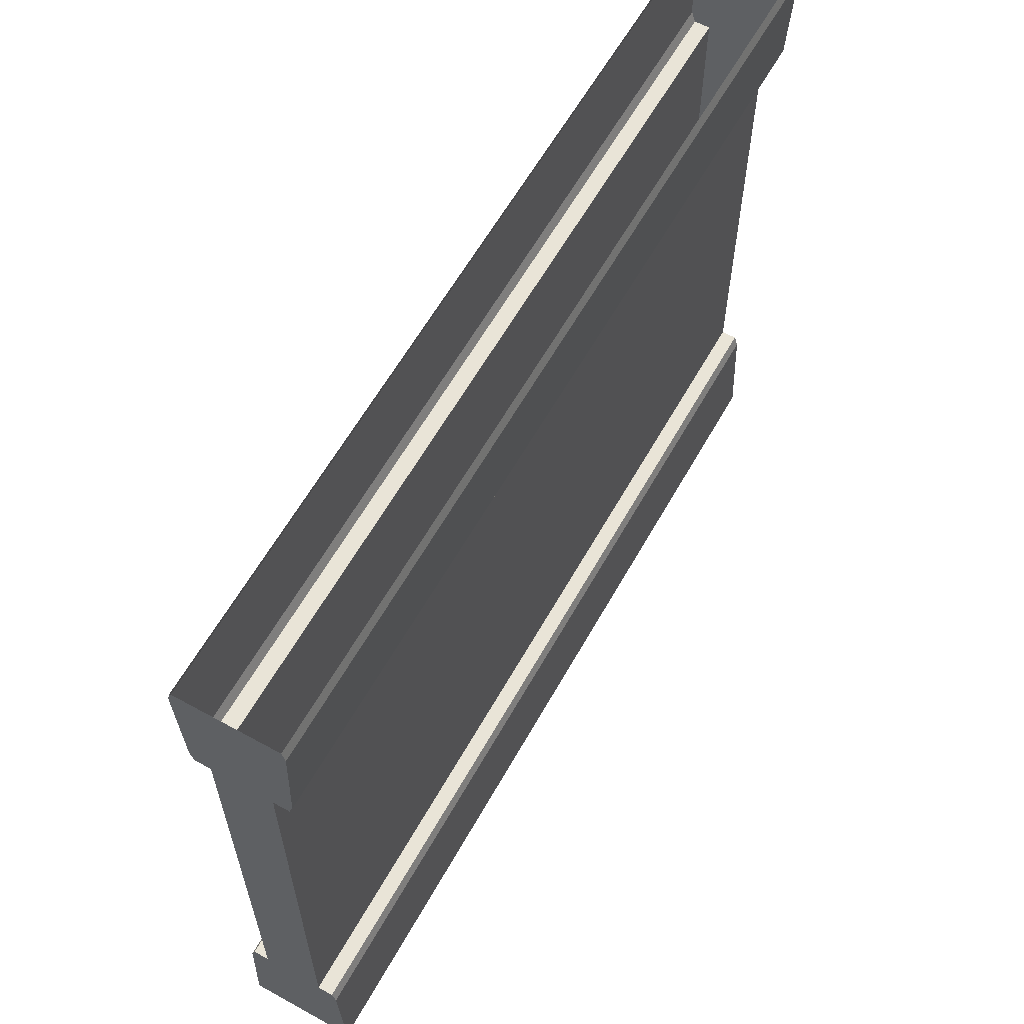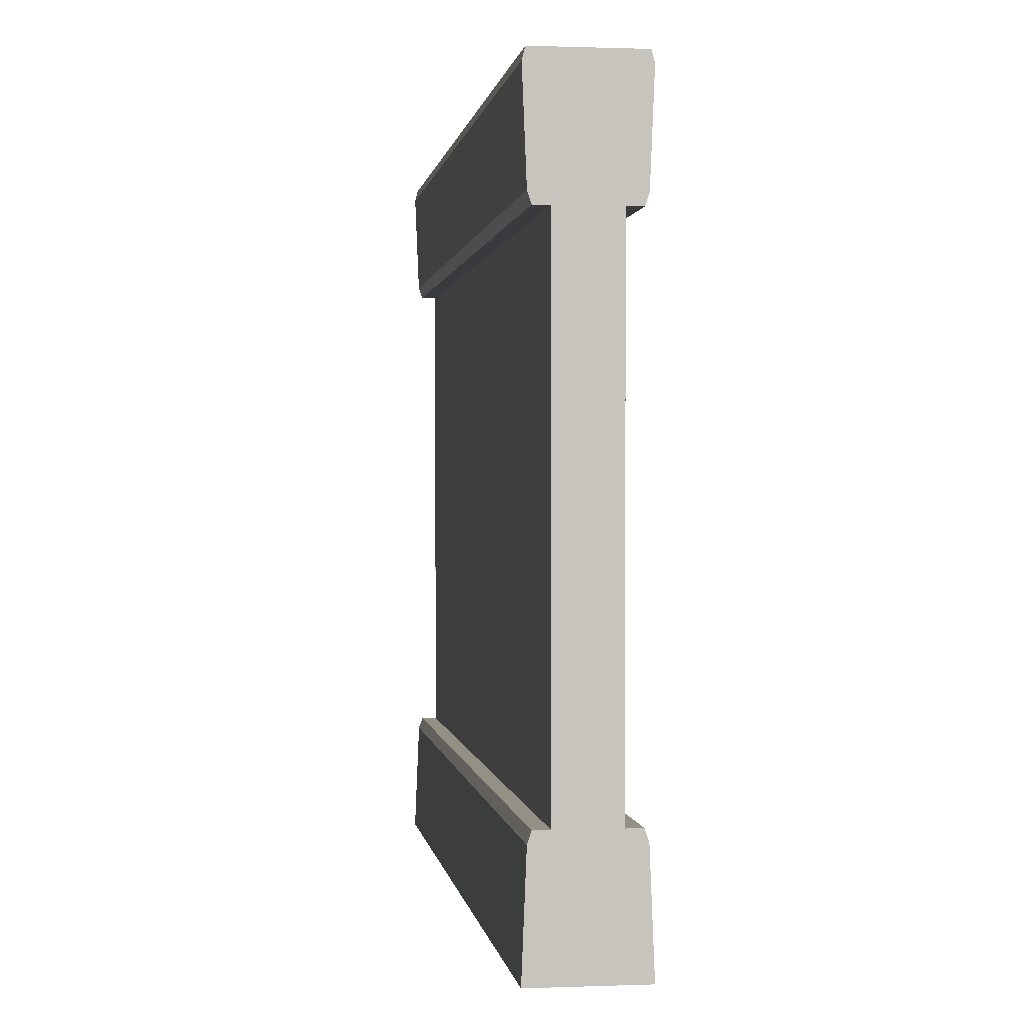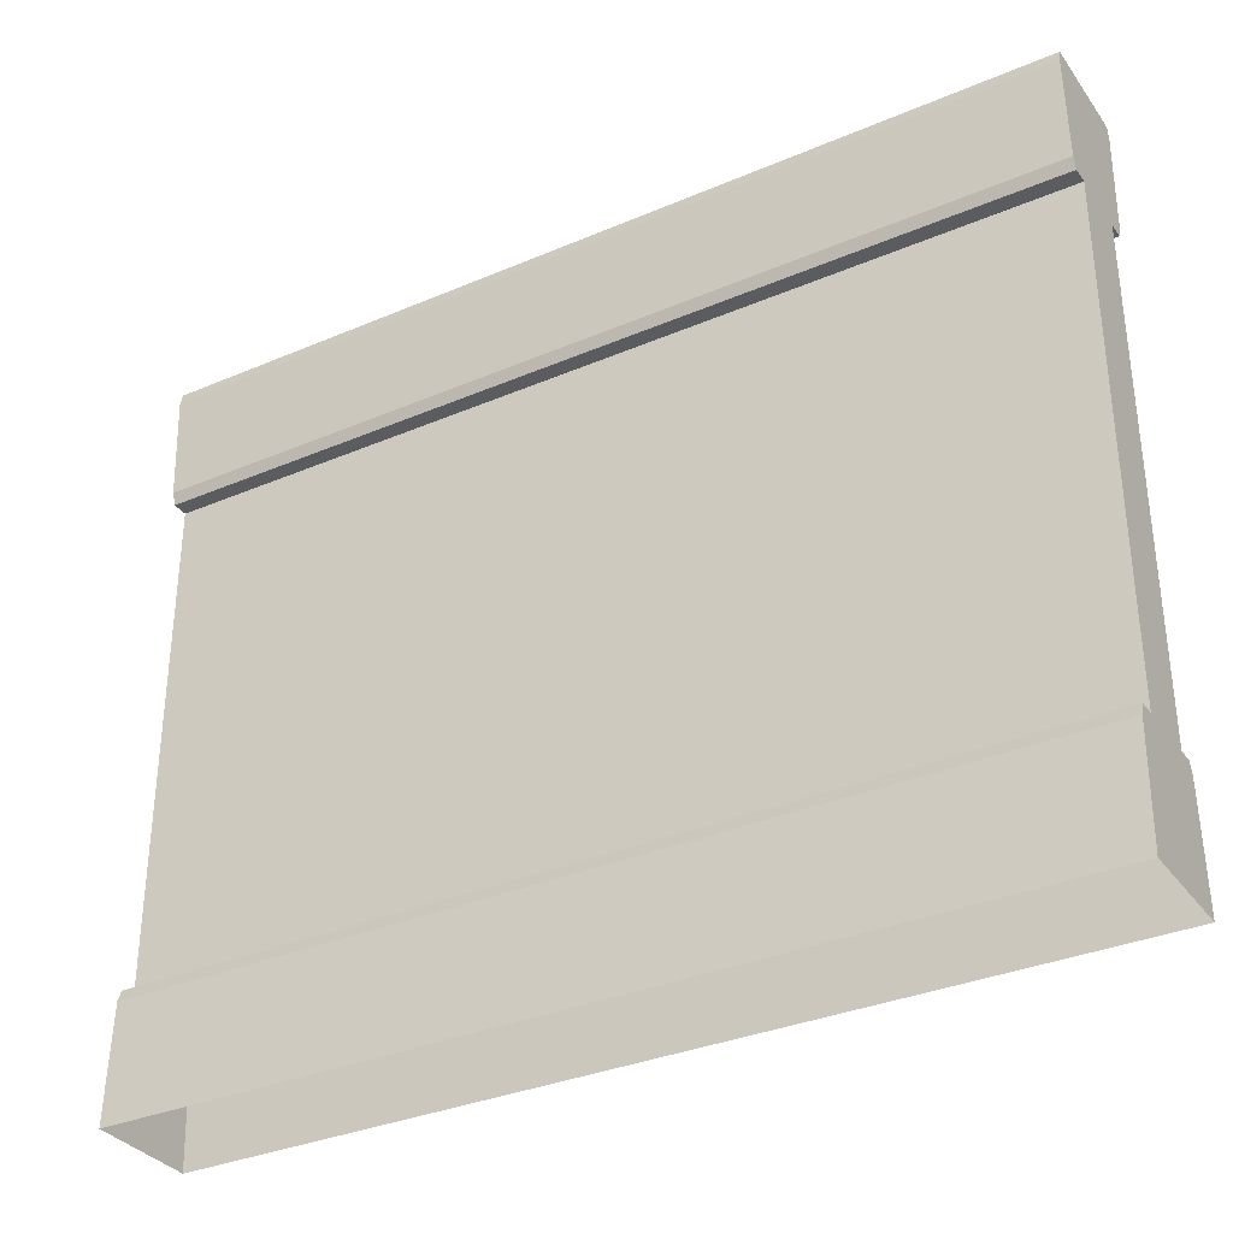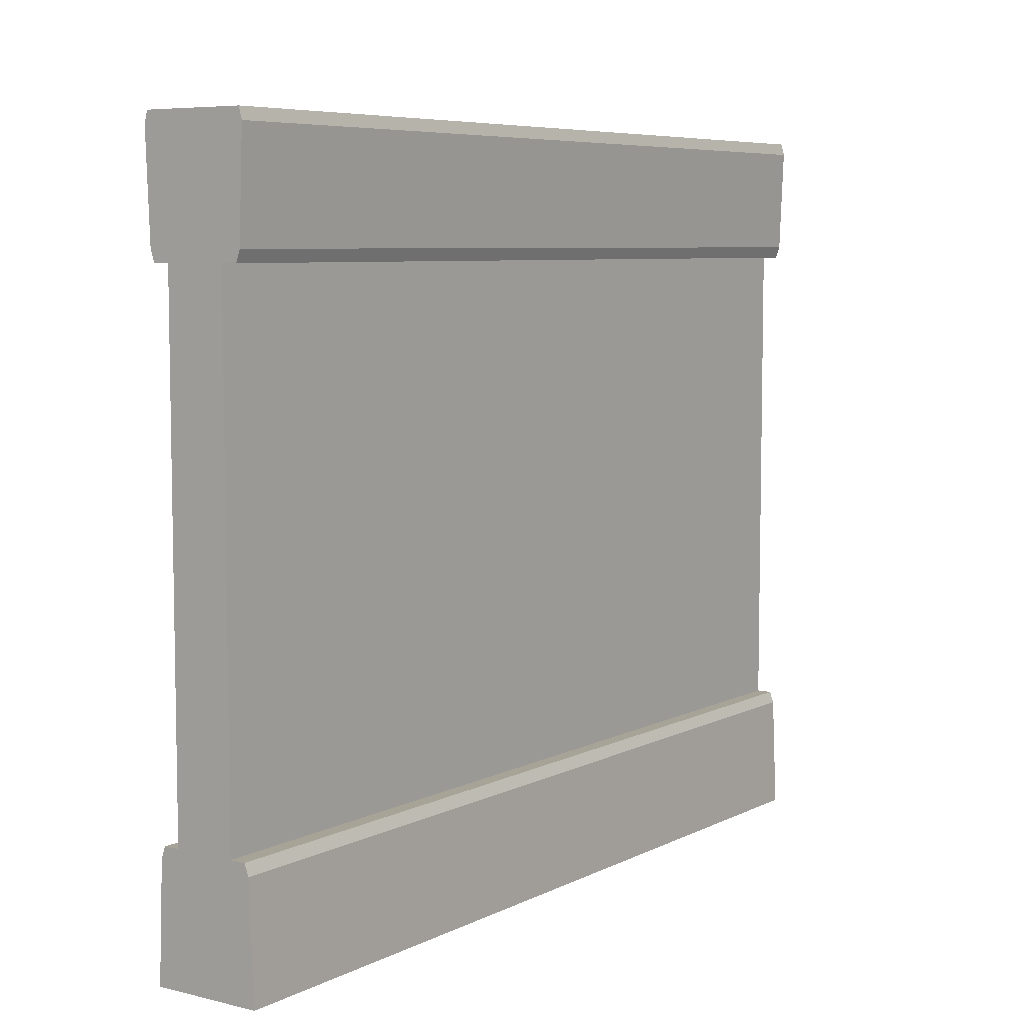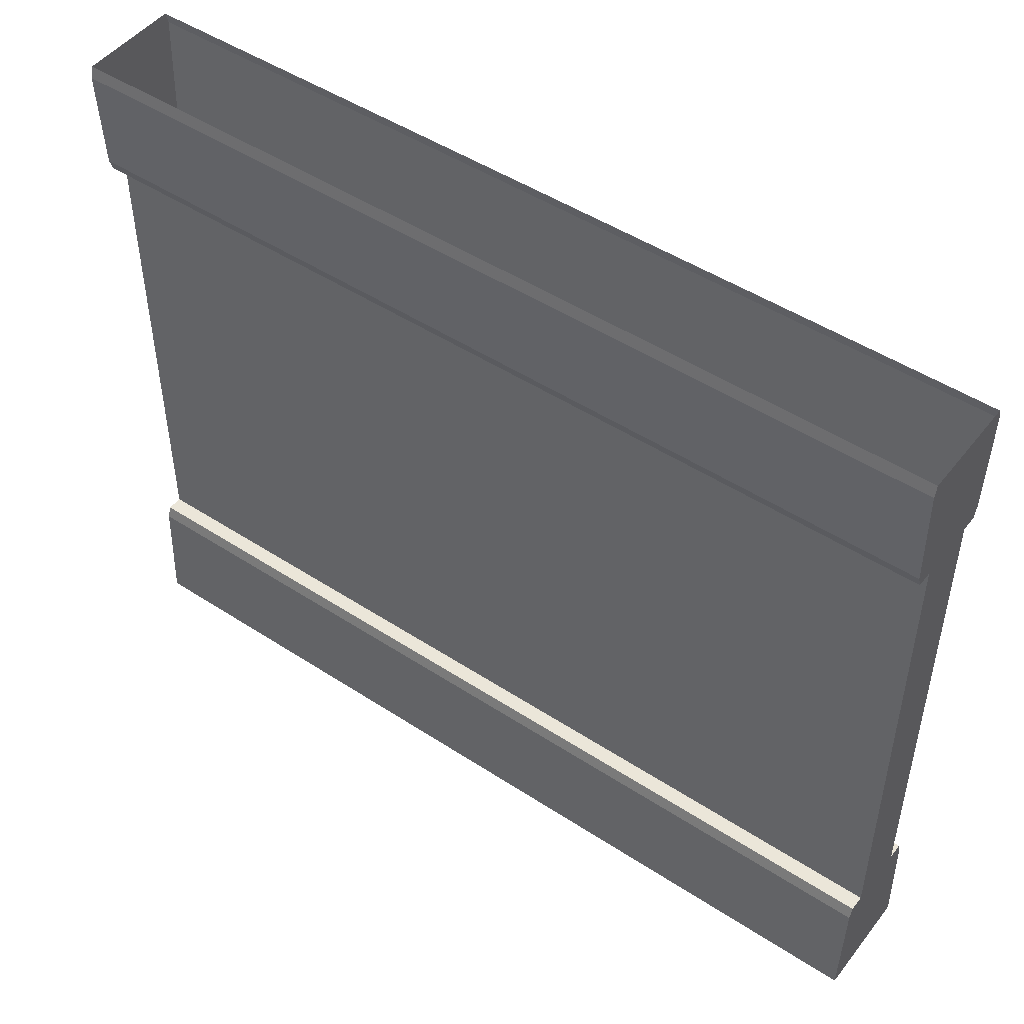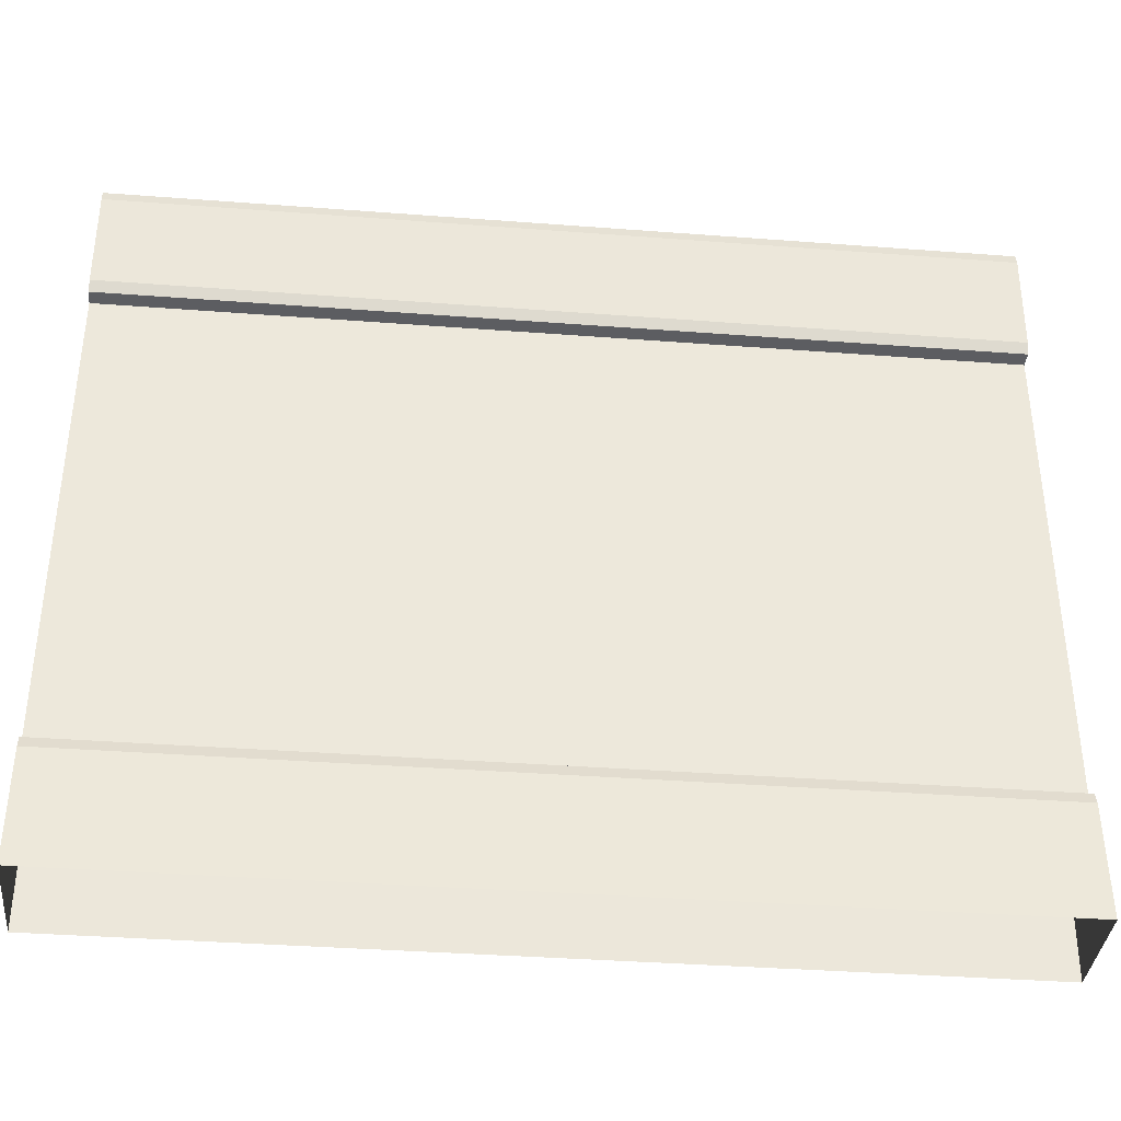
<metadata>
{"format":"obj","ext":"obj","renderer":"f3d","projection":"perspective","resolution":1024,"background":"white","views":[{"elev":61.1,"azim":119.3,"up":"+Y"},{"elev":0.6,"azim":82.2,"up":"+Y"},{"elev":-33.6,"azim":30.3,"up":"+Y"},{"elev":6.7,"azim":125.4,"up":"+Y"},{"elev":48.3,"azim":-143.8,"up":"+Y"},{"elev":-37.2,"azim":174.4,"up":"+Y"}]}
</metadata>
<code>
o Column_1_Cube.002
v 1.5 0.4207 0.1
v -1.5 0.4207 0.1
v -1.5 0.4207 0.1524
v 1.5 0.4207 0.1524
v -1.5 0.4207 -0.1
v -1.5 2.081 -0.1
v 1.5 2.081 -0.1
v 1.5 0.4207 -0.1
v 1.5 2.081 0.1
v -1.5 2.081 0.1
v 1.5 2.081 0.1524
v -1.5 2.081 0.1524
v -1.5 2.081 -0.1524
v 1.5 2.081 -0.1524
v -1.5 2.12 0.1656
v -1.5 0.00098 0.1814
v -1.5 0.3821 0.1656
v -1.5 0.3821 -0.1656
v -1.5 0.00098 -0.1814
v 1.5 0.00098 0.1814
v 1.5 0.3821 0.1656
v -1.5 2.12 -0.1656
v 1.5 0.00098 -0.1814
v 1.5 0.3821 -0.1656
v 1.5 2.12 0.1656
v 1.5 2.462 0.1798
v -1.5 2.462 0.1798
v -1.5 2.462 -0.1798
v 1.5 2.462 -0.1798
v 1.5 2.12 -0.1656
v 1.5 2.501 0.1697
v 1.5 2.501 -0.1697
v -1.5 2.501 0.1697
v -1.5 2.501 -0.1697
v -1.5 0.4207 -0.1524
v 1.5 0.4207 -0.1524
f 1 2 3 4
f 5 6 7 8
f 1 9 10 2
f 10 9 11 12
f 7 6 13 14
f 12 15 10
f 16 17 18 19
f 20 21 17 16
f 13 6 22
f 23 24 21 20
f 8 7 9 1
f 2 10 6 5
f 25 26 27 15
f 22 28 29 30
f 19 18 24 23
f 31 26 29 32
f 31 33 27 26
f 34 32 29 28
f 35 36 24 18
f 22 30 14 13
f 4 3 17 21
f 25 15 12 11
f 5 8 36 35
f 36 8 24
f 14 30 7
f 29 26 25 30
f 28 27 33 34
f 22 15 27 28
f 18 5 35
f 10 15 22 6
f 3 2 17
f 2 5 18 17
f 11 9 25
f 9 7 30 25
f 21 1 4
f 8 1 21 24

</code>
